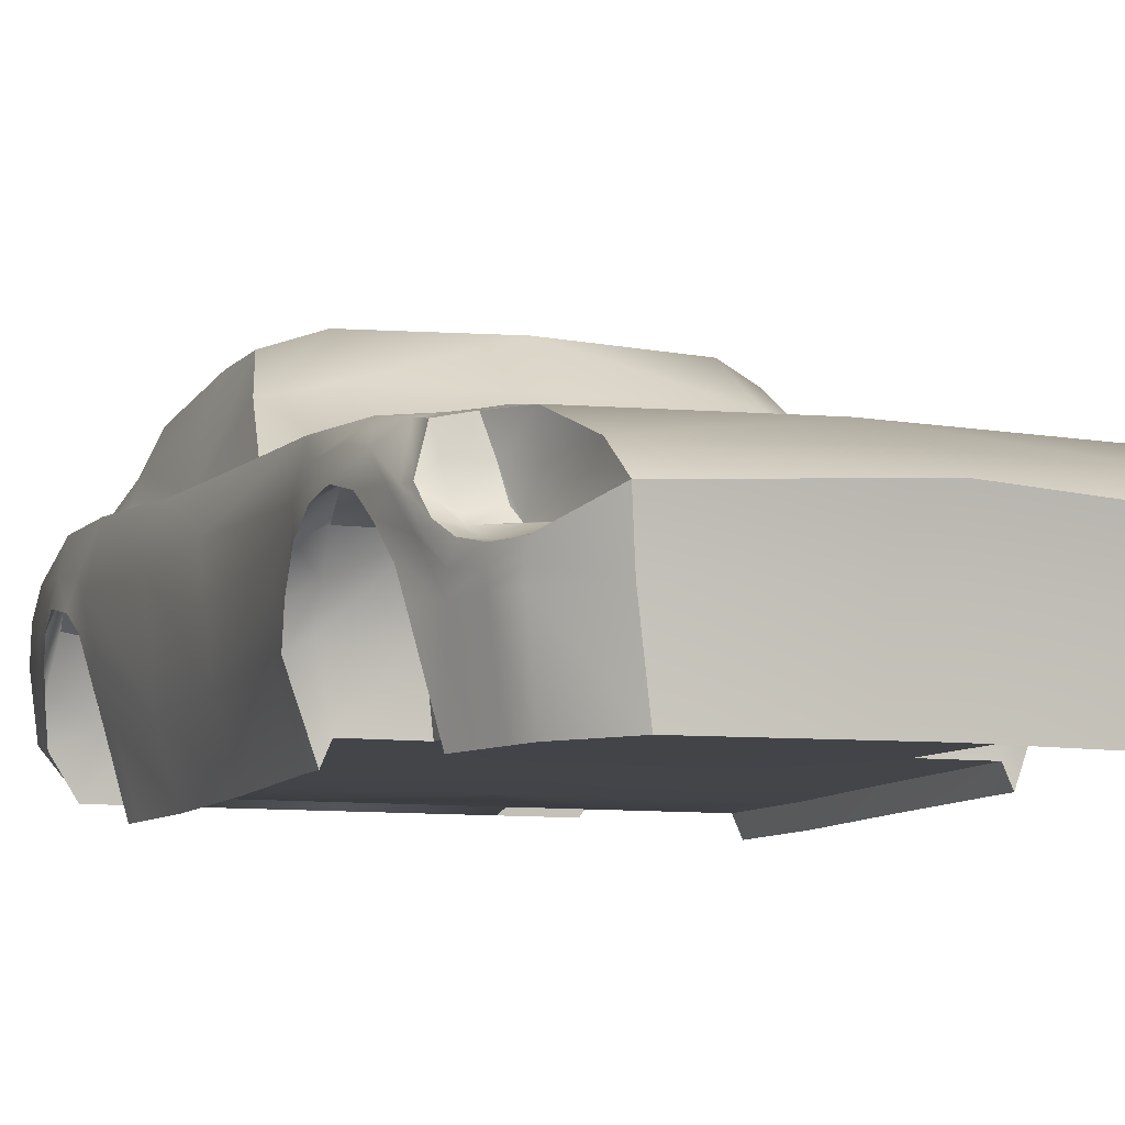
<metadata>
{"format":"obj","ext":"obj","renderer":"f3d","projection":"perspective","resolution":1024,"background":"white","views":[{"elev":-7.8,"azim":-21.6,"up":"+Y"}]}
</metadata>
<code>
v 0.161 -0.1019 -0.4598
v -0.161 -0.1019 -0.4598
v 0.142 -0.1433 0.4668
v -0.142 -0.1433 0.4668
v 0.1668 0.02166 -0.4612
v -0.1668 0.02166 -0.4612
v 6.371e-08 -0.09818 -0.4652
v 6.371e-08 0.03136 -0.4689
v 6.371e-08 0.1304 -0.2665
v 0.2 -0.1422 -0.1955
v -0.2 -0.1422 -0.1955
v 0.1602 0.1266 -0.07903
v -0.1602 0.1266 -0.07903
v 6.371e-08 0.1415 -0.0517
v 0.1958 -0.1404 0.0222
v -0.1958 -0.1404 0.0222
v 6.371e-08 0.0482 0.06358
v 0.2017 -0.1453 0.3619
v -0.2017 -0.1453 0.3619
v 6.371e-08 0.02269 0.3778
v 0.1837 -0.07065 -0.4892
v -0.1837 -0.07065 -0.4892
v 6.371e-08 -0.07191 -0.4947
v 0.2089 -0.08511 -0.22
v -0.2089 -0.08511 -0.22
v 0.2124 -0.08593 0.01812
v -0.2124 -0.08593 0.01812
v 0.218 -0.07539 0.3528
v -0.218 -0.07539 0.3528
v 0.19 -0.01803 -0.4909
v -0.19 -0.01803 -0.4909
v 6.371e-08 -0.0196 -0.4996
v 0.2192 0.0005048 0.01383
v -0.2192 0.0005048 0.01383
v 0.2189 -0.01964 0.3658
v -0.2189 -0.01964 0.3658
v 0.1626 0.07754 -0.3449
v -0.1626 0.07754 -0.3449
v 6.371e-08 0.09401 -0.3514
v 0.1847 0.03968 0.01332
v -0.1847 0.03968 0.01332
v 0.1858 0.05223 -0.3389
v -0.1858 0.05223 -0.3389
v 0.1892 0.01227 -0.4898
v -0.1892 0.01227 -0.4898
v 6.371e-08 0.01476 -0.4993
v 0.2017 0.03944 0.0128
v -0.2017 0.03944 0.0128
v 0.2035 0.05034 -0.3388
v -0.2035 0.05034 -0.3388
v 0.1902 -0.07595 0.4359
v -0.1902 -0.07595 0.4359
v 0.1909 -0.05332 0.441
v -0.1909 -0.05332 0.441
v 6.371e-08 -0.004292 0.4581
v 0.1814 -0.1445 0.4273
v -0.1814 -0.1445 0.4273
v 0.1142 -0.1003 -0.4641
v -0.1142 -0.1003 -0.4641
v 0.1197 0.03134 -0.4706
v -0.1197 0.03134 -0.4706
v 0.122 0.138 -0.05805
v -0.122 0.138 -0.05805
v 0.1169 -0.07217 -0.495
v -0.1169 -0.07217 -0.495
v 0.1219 -0.01863 -0.4999
v -0.1218 -0.01863 -0.4999
v 0.1163 0.08998 -0.348
v -0.1163 0.08998 -0.348
v 0.1453 0.04442 0.05008
v -0.1453 0.04442 0.05008
v 0.1578 0.01511 0.3963
v -0.1578 0.01511 0.3963
v 0.122 0.01599 -0.5
v -0.122 0.01599 -0.5
v 0.1594 0.1259 -0.145
v -0.1594 0.1259 -0.145
v 6.371e-08 0.1453 -0.1435
v 0.1158 0.1423 -0.145
v -0.1158 0.1423 -0.145
v 6.371e-08 0.09626 0.006244
v 0.1312 0.09717 -0.006885
v -0.1312 0.09717 -0.006885
v 0.1766 0.06211 -0.3414
v -0.1766 0.06211 -0.3414
v 0.1648 0.04154 -0.4175
v -0.1648 0.04154 -0.4175
v 6.371e-08 0.05548 -0.4259
v 0.1191 0.05345 -0.4237
v -0.1191 0.05345 -0.4237
v 0.199 -0.1377 0.1669
v -0.199 -0.1377 0.1669
v 0.2195 -0.07963 0.1667
v -0.2195 -0.07963 0.1667
v 0.2038 0.03609 0.1561
v -0.2038 0.03609 0.1561
v 6.371e-08 0.04514 0.167
v 0.153 0.03153 0.1582
v -0.153 0.03153 0.1582
v 0.1768 0.03649 0.1564
v -0.1768 0.03649 0.1564
v 0.1628 0.1108 -0.2615
v -0.1628 0.1108 -0.2615
v 0.1873 0.05359 -0.2543
v -0.1873 0.05359 -0.2543
v 0.1147 0.1259 -0.2653
v -0.1147 0.1259 -0.2653
v 0.2037 0.05034 -0.2534
v -0.2037 0.05034 -0.2534
v 0.1767 0.08095 -0.2577
v -0.1767 0.08095 -0.2577
v 0.1742 0.09039 -0.03677
v -0.1742 0.09039 -0.03677
v 0.1743 0.0958 -0.1314
v -0.1743 0.0958 -0.1314
v 0.1969 -0.1425 -0.09246
v -0.1969 -0.1425 -0.09246
v 0.1996 0.04309 -0.1132
v -0.1996 0.04309 -0.1132
v 0.1864 0.04351 -0.115
v -0.1864 0.04351 -0.115
v 0.2165 -0.0001942 -0.1115
v -0.2165 -0.0001942 -0.1115
v 0.2113 -0.08708 -0.09982
v -0.2113 -0.08708 -0.09982
v 6.371e-08 -0.1435 0.4838
v 0.2238 -0.02574 0.1984
v -0.2238 -0.02574 0.1984
v 0.2253 -0.03118 0.324
v -0.2253 -0.03118 0.324
v 0.2271 -0.006779 0.2653
v -0.2271 -0.006779 0.2653
v 0.175 -0.1147 -0.4112
v -0.175 -0.1147 -0.4112
v 0.1974 -0.08138 -0.4066
v -0.1974 -0.08138 -0.4066
v 0.2041 -0.01061 -0.4231
v -0.2041 -0.01061 -0.4231
v 0.1991 0.02911 -0.4261
v -0.1991 0.02911 -0.4261
v 6.371e-08 0.03803 0.2721
v 0.1533 0.02284 0.2676
v -0.1533 0.02284 0.2676
v 0.1755 0.02982 0.2681
v -0.1755 0.02982 0.2681
v 0.2048 0.02813 0.267
v -0.2048 0.02813 0.267
v 6.371e-08 -0.02527 0.5
v 0.2089 -0.04893 0.3952
v -0.2089 -0.04893 0.3952
v 0.211 0.01063 0.3644
v -0.211 0.01063 0.3644
v 6.371e-08 -0.1237 0.02118
v 6.371e-08 -0.1209 0.1658
v 6.371e-08 -0.1258 -0.09347
v 0.1887 -0.1237 0.0219
v -0.1887 -0.1237 0.0219
v 0.1917 -0.1209 0.1666
v -0.1917 -0.1209 0.1666
v 0.1897 -0.1258 -0.09276
v -0.1897 -0.1258 -0.09276
v 0.2019 -0.06979 0.1666
v -0.2019 -0.06979 0.1666
v 0.2046 -0.01661 0.1989
v -0.2046 -0.01661 0.1989
v 0.204 -0.02451 0.3231
v -0.204 -0.02451 0.3231
v 0.2113 0.0003869 0.2656
v -0.2113 0.0003869 0.2656
v 0.1353 -0.1237 0.02158
v -0.1353 -0.1237 0.02158
v 0.137 -0.1209 0.1662
v -0.137 -0.1209 0.1662
v 0.136 -0.1258 -0.09307
v -0.136 -0.1258 -0.09307
v 0.1368 -0.1223 0.4364
v -0.1368 -0.1223 0.4364
v 0.1425 -0.07116 0.4367
v -0.1425 -0.07116 0.4367
v 6.371e-08 -0.1223 0.4359
v 0.1428 -0.06979 0.1666
v -0.1428 -0.06979 0.1666
v 0.1498 -0.01661 0.1989
v -0.1498 -0.01661 0.1989
v 0.1491 -0.02451 0.3231
v -0.1491 -0.02451 0.3231
v 0.1525 0.0003869 0.2656
v -0.1525 0.0003869 0.2656
v 0.1368 -0.122 0.3675
v -0.1368 -0.122 0.3675
v 6.371e-08 -0.122 0.3671
v 0.1426 -0.07081 0.3678
v -0.1426 -0.07081 0.3678
v 0.1427 -0.0703 0.2672
v -0.1427 -0.0703 0.2672
v 6.371e-08 -0.1254 -0.1965
v 0.1984 -0.06459 -0.2203
v -0.1984 -0.06459 -0.2203
v 0.1927 -0.1254 -0.1958
v -0.1927 -0.1254 -0.1958
v 0.1597 -0.06086 -0.4069
v -0.1597 -0.06086 -0.4069
v 0.1692 0.01478 0.3966
v -0.1692 0.01478 0.3966
v 0.1591 -0.008055 0.4515
v -0.1591 -0.008055 0.4515
v 0.1577 -0.03207 0.481
v -0.1577 -0.03207 0.481
v 0.1861 0.01596 0.3643
v -0.1861 0.01596 0.3643
v 0.1836 -0.05012 0.4305
v -0.1836 -0.05012 0.4305
v 0.2014 -0.0325 0.3723
v -0.2014 -0.0325 0.3723
v 0.2065 -0.009207 0.3671
v -0.2065 -0.009207 0.3671
v 0.1639 -0.04395 0.4393
v -0.1639 -0.04395 0.4393
v 0.1782 -0.007856 0.3671
v -0.1782 -0.007856 0.3671
v 0.2149 -0.03854 0.3796
v -0.2149 -0.03854 0.3796
v 0.1994 -0.04152 0.3812
v -0.1994 -0.04152 0.3812
v 0.1699 -0.03821 0.3798
v -0.1699 -0.03821 0.3798
v 0.1644 -0.01209 0.3922
v -0.1644 -0.01209 0.3922
v 0.1959 -0.04915 0.3966
v -0.1959 -0.04915 0.3966
v 0.1672 -0.04283 0.4161
v -0.1672 -0.04283 0.4161
v 0.1611 -0.02848 0.4316
v -0.1611 -0.02848 0.4316
v 0.1741 -0.02945 0.3732
v -0.1741 -0.02945 0.3732
v 0.1316 -0.07495 -0.2201
v -0.1316 -0.07495 -0.2201
v 0.1287 -0.1254 -0.1962
v -0.1287 -0.1254 -0.1962
v 0.1306 -0.01655 -0.3824
v -0.1306 -0.01655 -0.3824
v 0.1353 0.01126 -0.3284
v -0.1353 0.01126 -0.3284
v 0.1335 -0.01015 -0.2582
v -0.1335 -0.01015 -0.2582
v 0.1151 -0.1147 -0.4112
v -0.1151 -0.1147 -0.4112
v 0.1263 -0.06053 -0.4046
v -0.1263 -0.06053 -0.4046
v 6.371e-08 -0.1147 -0.4112
v 0.1991 -0.1379 0.1422
v -0.1991 -0.1379 0.1422
v 0.2177 -0.07879 0.1421
v -0.2177 -0.07879 0.1421
v 0.2257 -0.01079 0.2298
v -0.2257 -0.01079 0.2298
v 0.2095 -0.0009566 0.2296
v -0.2095 -0.0009566 0.2296
v 0.2267 -0.01499 0.3012
v -0.2267 -0.01499 0.3012
v 0.2092 -0.005158 0.3003
v -0.2092 -0.005158 0.3003
v 0.2205 0.01338 0.2664
v -0.2205 0.01338 0.2664
v 0.2223 0.01123 0.2241
v -0.2223 0.01123 0.2241
v 0.2088 -0.07557 0.3802
v -0.2088 -0.07557 0.3802
v 0.195 -0.145 0.3834
v -0.195 -0.145 0.3834
v 0.2236 -0.01949 0.3438
v -0.2236 -0.01949 0.3438
v 0.2227 0.004328 0.3125
v -0.2227 0.004328 0.3125
v 0.2217 -0.05207 0.1781
v -0.2217 -0.05207 0.1781
v 0.2198 -0.04046 0.1563
v -0.2198 -0.04046 0.1563
v 0.2206 -0.05504 0.3442
v -0.2206 -0.05504 0.3442
v 0.2174 -0.04438 0.3637
v -0.2174 -0.04438 0.3637
v 0.2192 -0.005009 0.1821
v -0.2192 -0.005009 0.1821
v 0.2025 -0.04223 0.3465
v -0.2025 -0.04223 0.3465
v 0.2033 -0.0432 0.1827
v -0.2033 -0.0432 0.1827
v 0.2008 -0.0537 0.4152
v -0.2008 -0.0537 0.4152
v 0.1924 -0.05215 0.4154
v -0.1924 -0.05215 0.4154
v 0.1991 -0.07577 0.4092
v -0.1991 -0.07577 0.4092
v 0.1879 -0.1447 0.4062
v -0.1879 -0.1447 0.4062
v 6.371e-08 0.02676 0.3498
v 0.1566 0.01716 0.3622
v -0.1566 0.01716 0.3622
v 0.1713 0.01999 0.3632
v -0.1713 0.01999 0.3632
v 0.1913 -0.06531 0.4383
v -0.1913 -0.06531 0.4383
v 6.371e-08 -0.07567 0.488
v 0.152 -0.07556 0.4718
v -0.152 -0.07556 0.4718
v 0.2098 -0.06305 0.3872
v -0.2098 -0.06305 0.3872
v 0.218 -0.04164 0.3712
v -0.218 -0.04164 0.3712
v 0.2214 -0.01956 0.3541
v -0.2214 -0.01956 0.3541
v 0.2008 -0.0654 0.412
v -0.2008 -0.0654 0.412
v 0.2069 -0.02671 -0.3823
v -0.2069 -0.02671 -0.3823
v 0.2026 -0.04741 -0.3963
v -0.2026 -0.04741 -0.3963
v 0.1995 -0.1422 -0.177
v -0.1995 -0.1422 -0.177
v 0.2093 -0.08546 -0.1963
v -0.2093 -0.08546 -0.1963
v 0.215 -0.04986 -0.2345
v -0.215 -0.04986 -0.2345
v 0.2175 -0.03961 -0.2137
v -0.2175 -0.03961 -0.2137
v 0.2167 0.00037 -0.2466
v -0.2167 0.00037 -0.2466
v 0.2161 -0.02125 -0.2595
v -0.2161 -0.02125 -0.2595
v 0.2169 -0.006089 -0.287
v -0.2169 -0.006089 -0.287
v 0.2164 0.001103 -0.3282
v -0.2164 0.001103 -0.3282
v 0.2118 0.02193 -0.3286
v -0.2118 0.02193 -0.3286
v 0.2119 -0.01035 -0.3604
v -0.2119 -0.01035 -0.3604
v 0.2132 0.01508 -0.278
v -0.2132 0.01508 -0.278
v 0.2081 0.01105 -0.367
v -0.2081 0.01105 -0.367
v 0.2081 -0.007735 -0.3927
v -0.2081 -0.007735 -0.3927
v 0.2008 -0.03777 -0.4134
v -0.2008 -0.03777 -0.4134
v 0.1702 -0.1104 -0.4278
v -0.1702 -0.1104 -0.4278
v 0.1927 -0.07773 -0.4318
v -0.1927 -0.07773 -0.4318
v 0.1281 -0.07442 -0.3037
v -0.1281 -0.07442 -0.3037
v 6.371e-08 -0.07497 -0.3007
v 0.201 -0.05994 0.3698
v -0.201 -0.05994 0.3698
v 0.1916 0.01955 0.3356
v -0.1916 0.01955 0.3356
v 6.371e-08 0.03008 0.3269
v 0.1556 0.01884 0.3343
v -0.1556 0.01884 0.3343
v 0.1726 0.02289 0.3352
v -0.1726 0.02289 0.3352
v 0.2097 0.01564 0.3362
v -0.2097 0.01564 0.3362
v 0.2022 0.0002137 -0.2584
v -0.2022 0.0002137 -0.2584
v 0.2059 0.02162 -0.3285
v -0.2059 0.02162 -0.3285
v 0.1964 -0.006196 -0.3826
v -0.1964 -0.006196 -0.3826
f 37 84 86
f 87 85 38
f 139 44 5
f 6 45 140
f 40 120 112
f 113 121 41
f 12 114 76
f 77 115 13
f 120 12 112
f 120 114 12
f 13 121 113
f 13 115 121
f 5 49 139
f 5 42 49
f 50 6 140
f 50 43 6
f 95 144 146
f 95 100 144
f 145 96 147
f 145 101 96
f 142 100 98
f 142 144 100
f 101 143 99
f 101 145 143
f 141 98 97
f 141 142 98
f 99 141 97
f 99 143 141
f 139 30 44
f 139 137 30
f 31 140 45
f 31 138 140
f 126 306 305
f 126 3 306
f 307 126 305
f 307 4 126
f 120 110 114
f 120 104 110
f 111 121 115
f 111 105 121
f 122 108 118
f 122 328 108
f 109 123 119
f 109 329 123
f 33 118 47
f 33 122 118
f 119 34 48
f 119 123 34
f 118 104 120
f 118 108 104
f 105 119 121
f 105 109 119
f 47 120 40
f 47 118 120
f 121 48 41
f 121 119 48
f 26 122 33
f 26 124 122
f 123 27 34
f 123 125 27
f 15 124 26
f 15 116 124
f 125 16 27
f 125 117 16
f 102 114 110
f 102 76 114
f 115 103 111
f 115 77 103
f 104 84 110
f 104 42 84
f 85 105 111
f 85 43 105
f 110 37 102
f 110 84 37
f 38 111 103
f 38 85 111
f 106 37 68
f 106 102 37
f 38 107 69
f 38 103 107
f 9 68 39
f 9 106 68
f 69 9 39
f 69 107 9
f 108 42 104
f 108 49 42
f 43 109 105
f 43 50 109
f 40 95 47
f 40 100 95
f 96 41 48
f 96 101 41
f 98 40 70
f 98 100 40
f 41 99 71
f 41 101 99
f 97 70 17
f 97 98 70
f 71 97 17
f 71 99 97
f 5 84 42
f 5 86 84
f 85 6 43
f 85 87 6
f 86 60 89
f 86 5 60
f 61 87 90
f 61 6 87
f 68 86 89
f 68 37 86
f 87 69 90
f 87 38 69
f 88 60 8
f 88 89 60
f 61 88 8
f 61 90 88
f 39 89 88
f 39 68 89
f 90 39 88
f 90 69 39
f 112 62 82
f 112 12 62
f 63 113 83
f 63 13 113
f 70 112 82
f 70 40 112
f 113 71 83
f 113 41 71
f 82 14 81
f 82 62 14
f 14 83 81
f 14 63 83
f 70 81 17
f 70 82 81
f 81 71 17
f 81 83 71
f 79 102 106
f 79 76 102
f 103 80 107
f 103 77 80
f 62 76 79
f 62 12 76
f 77 63 80
f 77 13 63
f 78 106 9
f 78 79 106
f 107 78 9
f 107 80 78
f 14 79 78
f 14 62 79
f 80 14 78
f 80 63 14
f 148 205 55
f 148 207 205
f 206 148 55
f 206 208 148
f 20 205 72
f 20 55 205
f 206 20 73
f 206 55 20
f 74 30 66
f 74 44 30
f 31 75 67
f 31 45 75
f 32 74 66
f 32 46 74
f 75 32 67
f 75 46 32
f 60 44 74
f 60 5 44
f 45 61 75
f 45 6 61
f 8 74 46
f 8 60 74
f 75 8 46
f 75 61 8
f 64 30 21
f 64 66 30
f 31 65 22
f 31 67 65
f 23 66 64
f 23 32 66
f 67 23 65
f 67 32 23
f 64 7 23
f 64 58 7
f 7 65 23
f 7 59 65
f 21 58 64
f 21 1 58
f 59 22 65
f 59 2 22
f 3 51 306
f 3 56 51
f 52 4 307
f 52 57 4
f 116 156 160
f 116 15 156
f 157 117 161
f 157 16 117
f 7 247 251
f 7 58 247
f 248 7 251
f 248 59 7
f 91 162 158
f 91 93 162
f 163 92 159
f 163 94 92
f 18 355 28
f 29 356 19
f 355 56 178
f 179 57 356
f 156 172 170
f 156 158 172
f 173 157 171
f 173 159 157
f 170 154 153
f 170 172 154
f 154 171 153
f 154 173 171
f 160 170 174
f 160 156 170
f 171 161 175
f 171 157 161
f 174 153 155
f 174 170 153
f 153 175 155
f 153 171 175
f 181 158 162
f 181 172 158
f 159 182 163
f 159 173 182
f 56 176 178
f 179 177 57
f 3 176 56
f 57 177 4
f 3 180 176
f 3 126 180
f 180 4 177
f 180 126 4
f 189 178 176
f 189 192 178
f 179 190 177
f 179 193 190
f 154 189 191
f 154 172 189
f 190 154 191
f 190 173 154
f 191 176 180
f 191 189 176
f 177 191 180
f 177 190 191
f 355 178 192
f 193 179 356
f 194 189 172
f 173 190 195
f 172 183 194
f 172 181 183
f 184 173 195
f 184 182 173
f 183 185 194
f 183 187 185
f 186 184 195
f 186 188 184
f 189 185 192
f 189 194 185
f 186 190 193
f 186 195 190
f 24 199 197
f 24 10 199
f 200 25 198
f 200 11 25
f 205 227 203
f 205 233 227
f 228 206 204
f 228 234 206
f 207 233 205
f 207 217 233
f 234 208 206
f 234 218 208
f 53 217 207
f 53 211 217
f 218 54 208
f 218 212 54
f 203 219 209
f 203 227 219
f 220 204 210
f 220 228 204
f 209 215 151
f 209 219 215
f 216 210 152
f 216 220 210
f 35 223 221
f 35 213 223
f 224 36 222
f 224 214 36
f 221 229 149
f 221 223 229
f 230 222 150
f 230 224 222
f 217 231 233
f 234 232 218
f 225 233 231
f 225 227 233
f 234 226 232
f 234 228 226
f 219 225 235
f 219 227 225
f 226 220 236
f 226 228 220
f 223 231 229
f 223 225 231
f 232 224 230
f 232 226 224
f 213 219 235
f 213 215 219
f 220 214 236
f 220 216 214
f 223 235 225
f 223 213 235
f 236 224 226
f 236 214 224
f 72 205 203
f 204 206 73
f 151 215 35
f 36 216 152
f 35 215 213
f 214 216 36
f 197 239 237
f 197 199 239
f 240 198 238
f 240 200 198
f 201 241 249
f 201 370 241
f 242 202 250
f 242 371 202
f 370 243 241
f 370 368 243
f 244 371 242
f 244 369 371
f 368 245 243
f 368 366 245
f 246 369 244
f 246 367 369
f 133 135 201
f 202 136 134
f 249 133 201
f 249 247 133
f 134 250 202
f 134 248 250
f 247 241 352
f 247 249 241
f 242 248 353
f 242 250 248
f 241 245 352
f 241 243 245
f 246 242 353
f 246 244 242
f 239 245 237
f 239 352 245
f 246 240 238
f 246 353 240
f 160 239 199
f 160 174 239
f 240 161 200
f 240 175 161
f 155 239 174
f 155 196 239
f 240 155 175
f 240 196 155
f 15 254 252
f 15 26 254
f 255 16 253
f 255 27 16
f 127 258 164
f 127 256 258
f 259 128 165
f 259 257 128
f 256 168 258
f 256 131 168
f 169 257 259
f 169 132 257
f 131 262 168
f 131 260 262
f 263 132 169
f 263 261 132
f 260 166 262
f 260 129 166
f 167 261 263
f 167 130 261
f 26 278 254
f 255 279 27
f 26 284 278
f 26 33 284
f 285 27 279
f 285 34 27
f 33 95 284
f 33 47 95
f 96 34 285
f 96 48 34
f 95 146 266
f 267 147 96
f 95 266 284
f 285 267 96
f 146 264 266
f 267 265 147
f 127 284 266
f 267 285 128
f 127 266 256
f 257 267 128
f 131 256 264
f 265 257 132
f 256 266 264
f 265 267 257
f 260 274 272
f 273 275 261
f 272 129 260
f 261 130 273
f 131 264 274
f 275 265 132
f 274 260 131
f 132 261 275
f 276 93 278
f 279 94 277
f 93 254 278
f 279 255 94
f 270 18 268
f 269 19 271
f 18 28 268
f 269 29 19
f 91 252 93
f 94 253 92
f 252 254 93
f 94 255 253
f 276 278 284
f 285 279 277
f 284 127 276
f 277 128 285
f 129 272 282
f 283 273 130
f 282 280 129
f 130 281 283
f 280 282 268
f 269 283 281
f 268 28 280
f 281 29 269
f 129 286 166
f 129 280 286
f 287 130 167
f 287 281 130
f 28 286 280
f 28 355 286
f 287 29 281
f 287 356 29
f 168 185 187
f 168 262 185
f 186 169 188
f 186 263 169
f 286 262 166
f 286 185 262
f 263 287 167
f 263 186 287
f 185 355 192
f 185 286 355
f 356 186 193
f 356 287 186
f 164 187 183
f 164 258 187
f 188 165 184
f 188 259 165
f 168 187 258
f 259 188 169
f 15 158 156
f 15 252 158
f 159 16 157
f 159 253 16
f 91 158 252
f 253 159 92
f 288 164 183
f 184 165 289
f 93 288 162
f 93 276 288
f 289 94 163
f 289 277 94
f 127 288 276
f 127 164 288
f 289 128 277
f 289 165 128
f 183 162 288
f 183 181 162
f 163 184 289
f 163 182 184
f 229 290 149
f 229 292 290
f 291 230 150
f 291 293 230
f 292 53 290
f 292 211 53
f 54 293 291
f 54 212 293
f 268 296 270
f 268 294 296
f 297 269 271
f 297 295 269
f 294 56 296
f 294 51 56
f 57 295 297
f 57 52 295
f 211 231 217
f 218 232 212
f 211 229 231
f 211 292 229
f 230 212 232
f 230 293 212
f 72 298 20
f 72 299 298
f 298 73 20
f 298 300 73
f 209 301 203
f 204 302 210
f 203 299 72
f 203 301 299
f 300 204 73
f 300 302 204
f 148 306 207
f 148 305 306
f 307 148 208
f 307 305 148
f 149 310 221
f 149 308 310
f 311 150 222
f 311 309 150
f 308 282 310
f 308 268 282
f 283 309 311
f 283 269 309
f 221 312 35
f 221 310 312
f 313 222 36
f 313 311 222
f 310 272 312
f 310 282 272
f 273 311 313
f 273 283 311
f 35 364 151
f 35 312 364
f 365 36 152
f 365 313 36
f 312 274 364
f 312 272 274
f 275 313 365
f 275 273 313
f 294 303 51
f 294 314 303
f 304 295 52
f 304 315 295
f 314 53 303
f 314 290 53
f 54 315 304
f 54 291 315
f 268 314 294
f 268 308 314
f 315 269 295
f 315 309 269
f 308 290 314
f 308 149 290
f 291 309 315
f 291 150 309
f 51 303 306
f 307 304 52
f 303 207 306
f 303 53 207
f 208 304 307
f 208 54 304
f 146 274 264
f 146 364 274
f 275 147 265
f 275 365 147
f 318 370 201
f 202 371 319
f 135 318 201
f 202 319 136
f 318 316 370
f 371 317 319
f 330 324 366
f 367 325 331
f 116 322 124
f 116 320 322
f 323 117 125
f 323 321 117
f 124 322 326
f 327 323 125
f 124 328 122
f 124 326 328
f 329 125 123
f 329 327 125
f 328 340 108
f 109 341 329
f 348 21 350
f 348 1 21
f 22 349 351
f 22 2 349
f 137 344 346
f 347 345 138
f 342 338 344
f 345 339 343
f 338 316 344
f 345 317 339
f 316 318 346
f 347 319 317
f 316 346 344
f 345 347 317
f 133 348 135
f 136 349 134
f 348 350 135
f 136 351 349
f 336 334 342
f 343 335 337
f 334 338 342
f 343 339 335
f 340 332 336
f 337 333 341
f 332 334 336
f 337 335 333
f 322 24 326
f 327 25 323
f 24 324 326
f 327 325 25
f 320 10 322
f 323 11 321
f 10 24 322
f 323 25 11
f 137 346 350
f 351 347 138
f 30 350 21
f 30 137 350
f 351 31 22
f 351 138 31
f 324 330 328
f 329 331 325
f 328 326 324
f 325 327 329
f 330 332 340
f 341 333 331
f 340 328 330
f 331 329 341
f 350 346 318
f 319 347 351
f 318 135 350
f 351 136 319
f 108 336 49
f 108 340 336
f 337 109 50
f 337 341 109
f 139 344 137
f 139 342 344
f 345 140 138
f 345 343 140
f 139 336 342
f 139 49 336
f 337 140 343
f 337 50 140
f 133 247 348
f 349 248 134
f 1 247 58
f 1 348 247
f 248 2 59
f 248 349 2
f 196 352 239
f 196 354 352
f 353 196 240
f 353 354 196
f 354 247 352
f 354 251 247
f 248 354 353
f 248 251 354
f 56 355 296
f 297 356 57
f 296 18 270
f 296 355 18
f 19 297 271
f 19 356 297
f 299 359 298
f 299 360 359
f 359 300 298
f 359 361 300
f 360 141 359
f 360 142 141
f 141 361 359
f 141 143 361
f 142 362 144
f 142 360 362
f 363 143 145
f 363 361 143
f 360 301 362
f 360 299 301
f 302 361 363
f 302 300 361
f 144 357 146
f 144 362 357
f 358 145 147
f 358 363 145
f 362 209 357
f 362 301 209
f 210 363 358
f 210 302 363
f 151 357 209
f 151 364 357
f 358 152 210
f 358 365 152
f 146 357 364
f 365 358 147
f 197 245 366
f 197 237 245
f 246 198 367
f 246 238 198
f 116 199 320
f 116 160 199
f 200 117 321
f 200 161 117
f 10 320 199
f 200 321 11
f 332 330 366
f 367 331 333
f 334 366 368
f 334 332 366
f 367 335 369
f 367 333 335
f 338 334 368
f 369 335 339
f 316 368 370
f 316 338 368
f 369 317 371
f 369 339 317
f 366 24 197
f 366 324 24
f 25 367 198
f 25 325 367

</code>
